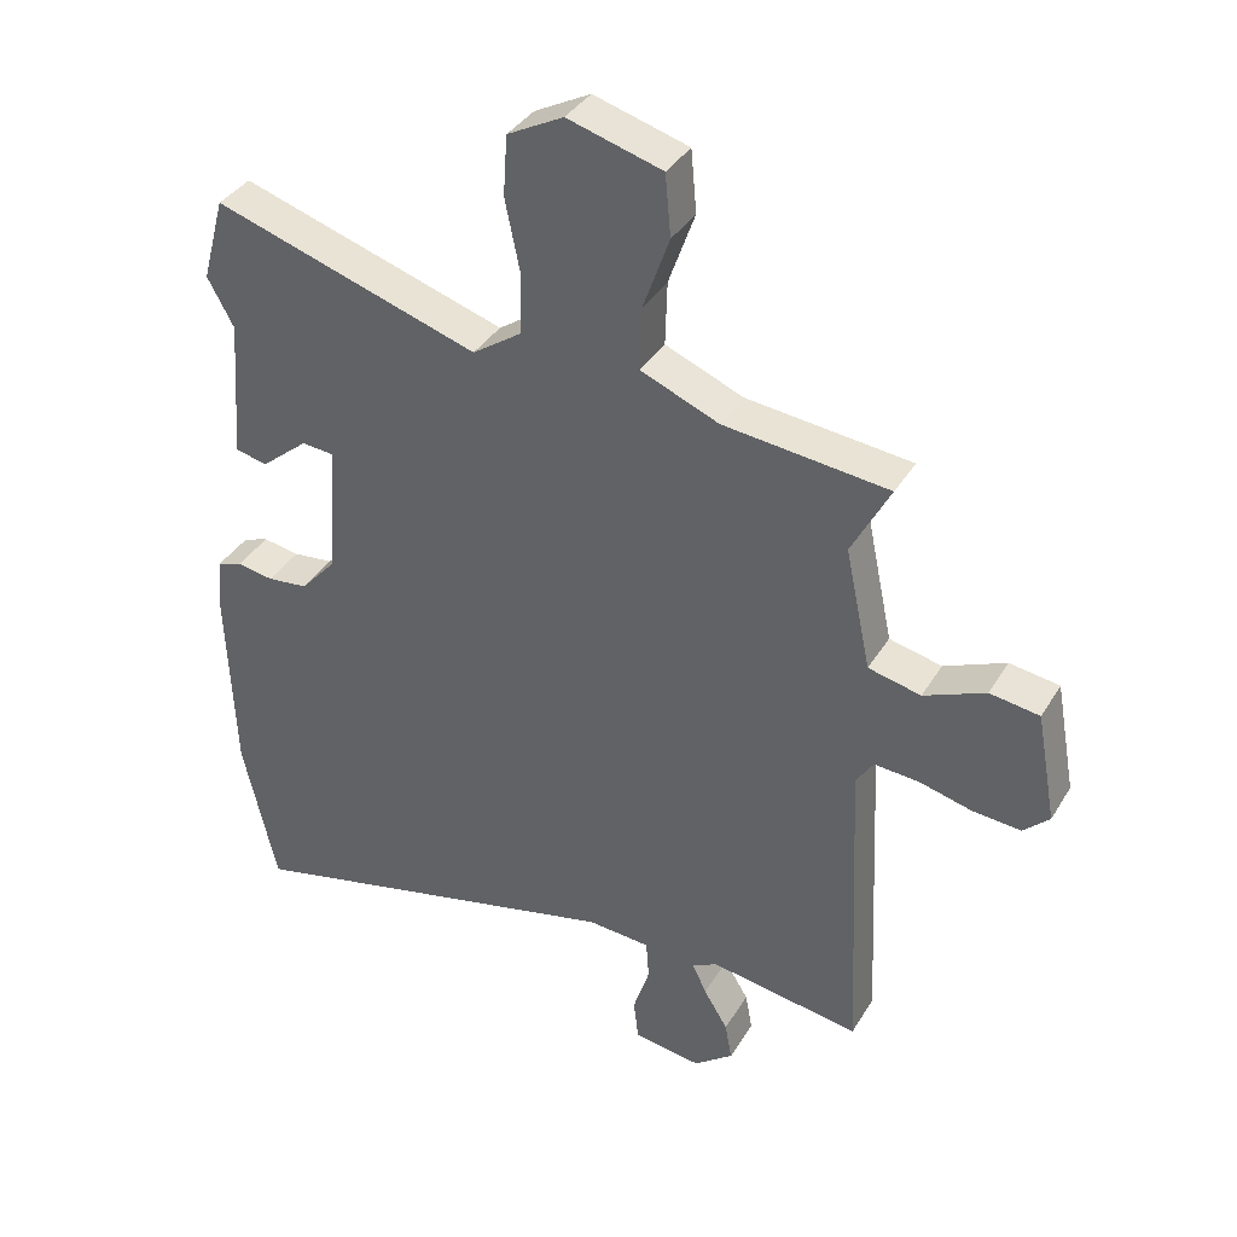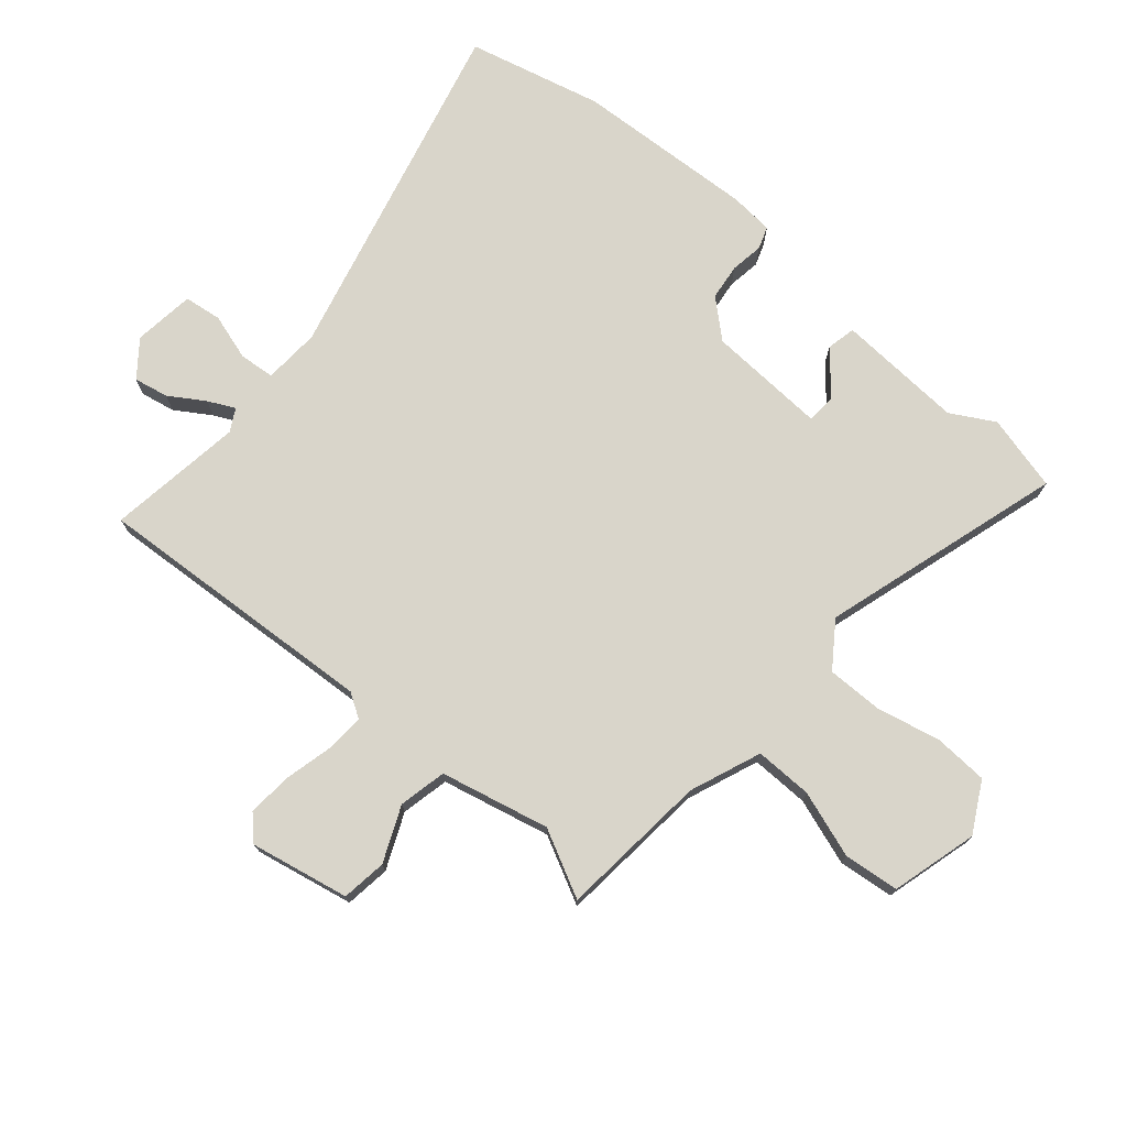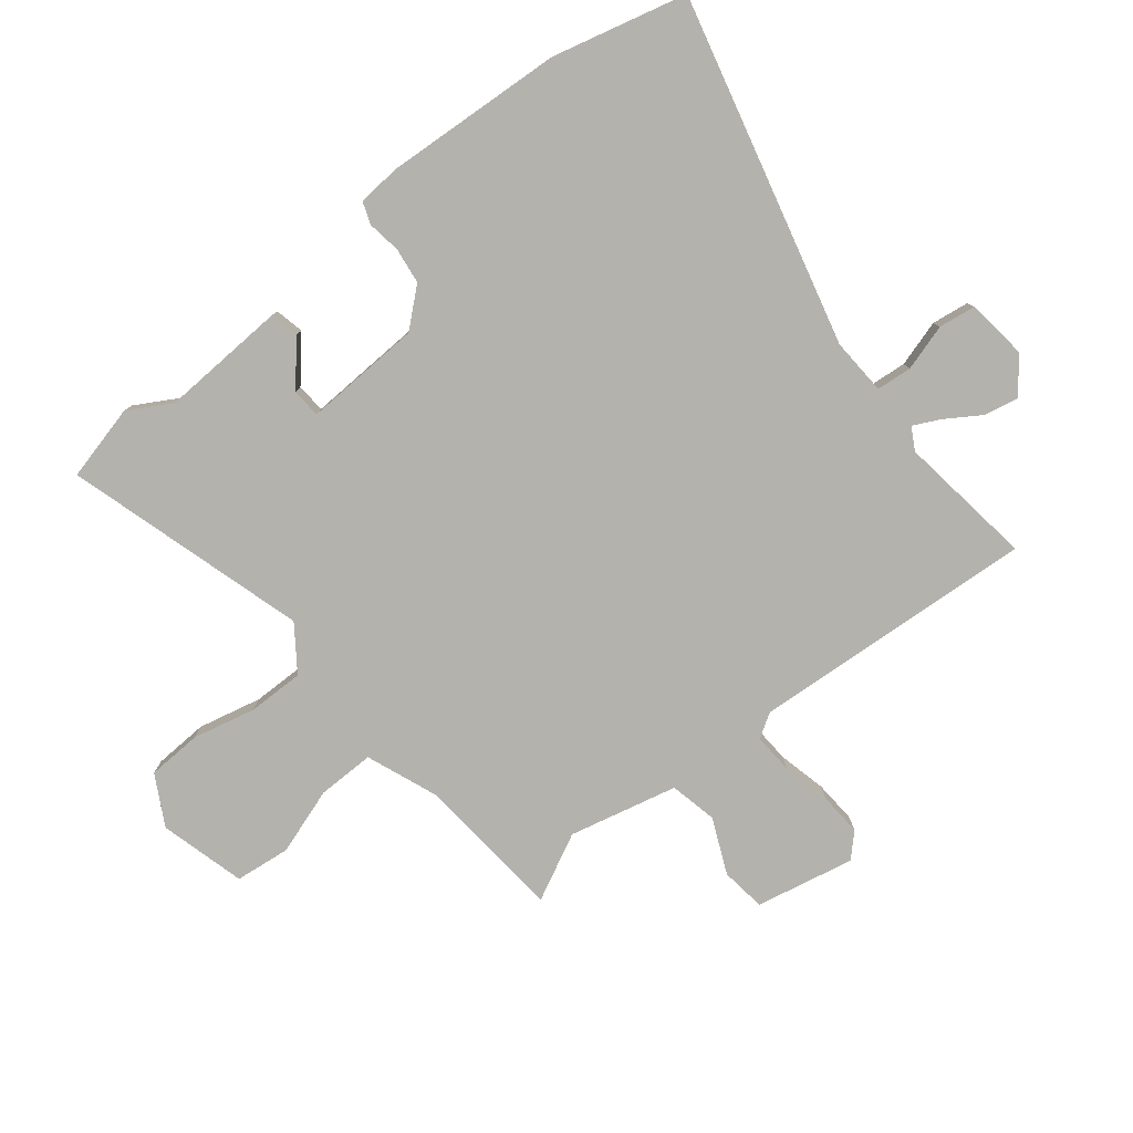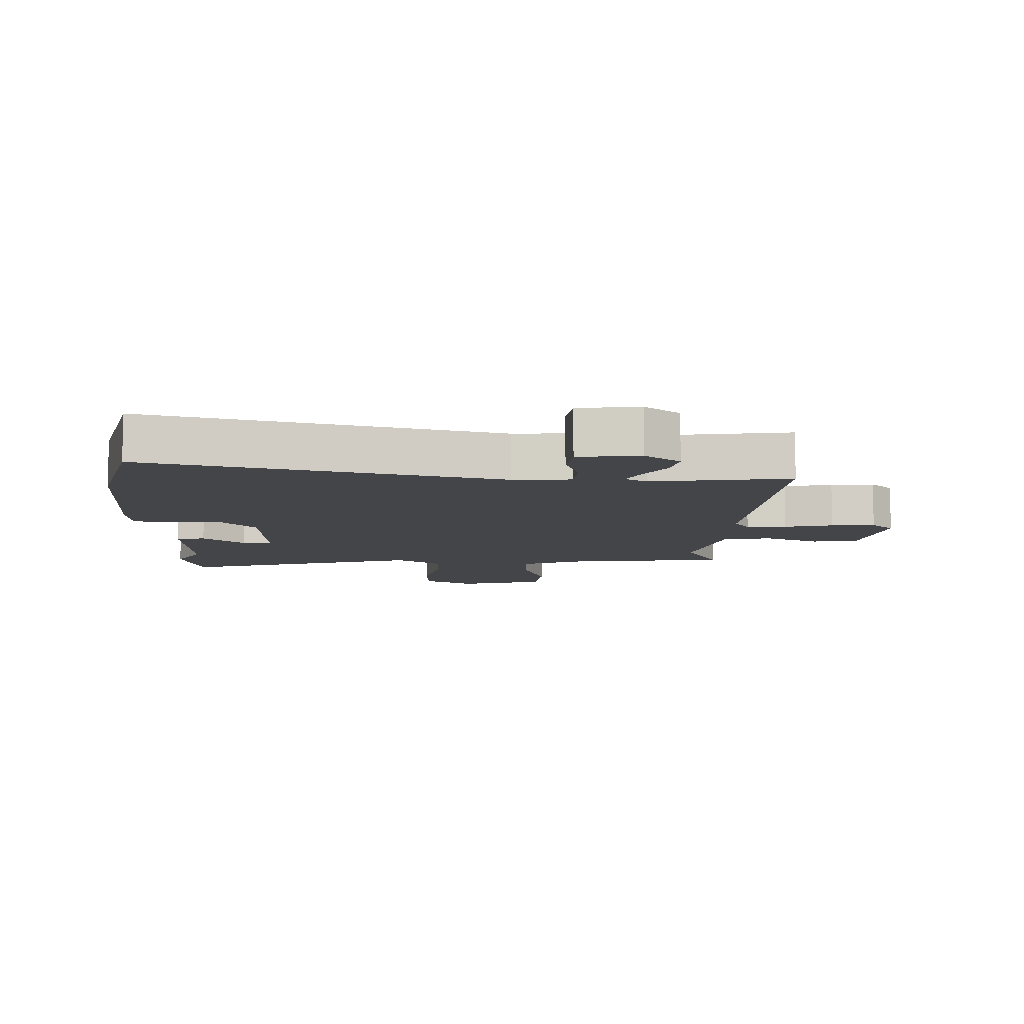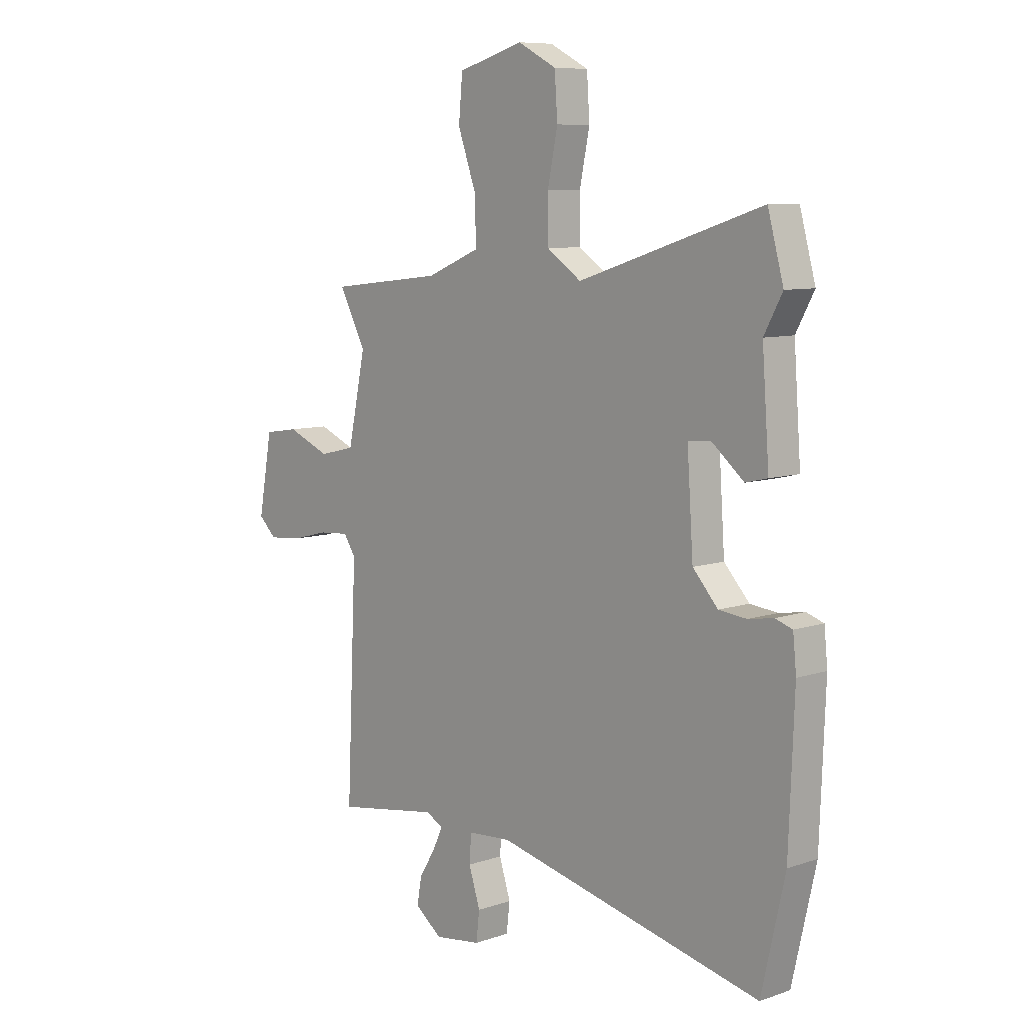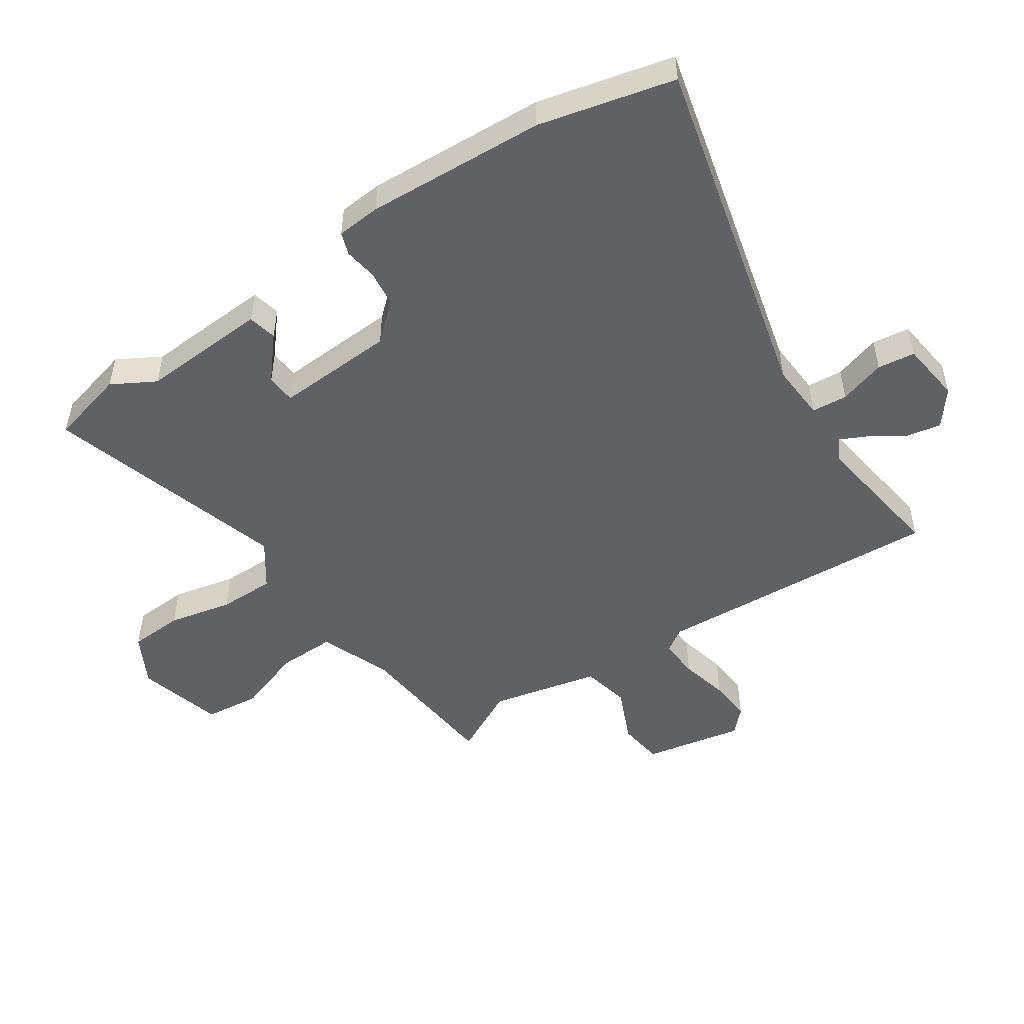
<metadata>
{"format":"obj","ext":"obj","renderer":"f3d","projection":"perspective","resolution":1024,"background":"white","views":[{"elev":36.8,"azim":-152.4,"up":"+Z"},{"elev":74.5,"azim":-50.5,"up":"+Y"},{"elev":-79.6,"azim":127.3,"up":"+Y"},{"elev":-8.7,"azim":177.3,"up":"+Y"},{"elev":8.4,"azim":47.5,"up":"+Z"},{"elev":-50.4,"azim":123.0,"up":"+Y"}]}
</metadata>
<code>
v -0.507 0.07 0.447
v -0.268 0.07 0.474
v -0.155 0.07 0.521
v -0.158 0.07 0.613
v -0.196 0.07 0.719
v -0.188 0.07 0.808
v -0.051 0.07 0.848
v 0.03 0.07 0.806
v 0.036 0.07 0.719
v 0.015 0.07 0.617
v 0.016 0.07 0.527
v 0.088 0.07 0.478
v 0.472 0.07 0.601
v 0.505 0.07 0.48
v 0.467 0.07 0.41
v 0.482 0.07 0.207
v 0.436 0.07 0.196
v 0.368 0.07 0.252
v 0.321 0.07 0.248
v 0.334 0.07 0.058
v 0.387 0.07 0
v 0.445 0.07 -0.006
v 0.498 0.07 0.003
v 0.534 0.07 -0.009
v 0.541 0.07 -0.079
v 0.53 0.07 -0.367
v 0.481 0.07 -0.584
v -0.08 0.07 -0.456
v -0.171 0.07 -0.463
v -0.175 0.07 -0.52
v -0.151 0.07 -0.594
v -0.158 0.07 -0.654
v -0.256 0.07 -0.668
v -0.313 0.07 -0.625
v -0.303 0.07 -0.57
v -0.268 0.07 -0.513
v -0.248 0.07 -0.47
v -0.284 0.07 -0.451
v -0.502 0.07 -0.486
v -0.481 0.07 -0.027
v -0.506 0.07 0.011
v -0.57 0.07 0.006
v -0.647 0.07 -0.014
v -0.717 0.07 -0.02
v -0.754 0.07 0.015
v -0.725 0.07 0.174
v -0.653 0.07 0.185
v -0.564 0.07 0.148
v -0.488 0.07 0.166
v -0.451 0.07 0.341
v -0.507 0 0.447
v -0.268 0 0.474
v -0.155 0 0.521
v -0.158 0 0.613
v -0.196 0 0.719
v -0.188 0 0.808
v -0.051 0 0.848
v 0.03 0 0.806
v 0.036 0 0.719
v 0.015 0 0.617
v 0.016 0 0.527
v 0.088 0 0.478
v 0.472 0 0.601
v 0.505 0 0.48
v 0.467 0 0.41
v 0.482 0 0.207
v 0.436 0 0.196
v 0.368 0 0.252
v 0.321 0 0.248
v 0.334 0 0.058
v 0.387 0 0
v 0.445 0 -0.006
v 0.498 0 0.003
v 0.534 0 -0.009
v 0.541 0 -0.079
v 0.53 0 -0.367
v 0.481 0 -0.584
v -0.08 0 -0.456
v -0.171 0 -0.463
v -0.175 0 -0.52
v -0.151 0 -0.594
v -0.158 0 -0.654
v -0.256 0 -0.668
v -0.313 0 -0.625
v -0.303 0 -0.57
v -0.268 0 -0.513
v -0.248 0 -0.47
v -0.284 0 -0.451
v -0.502 0 -0.486
v -0.481 0 -0.027
v -0.506 0 0.011
v -0.57 0 0.006
v -0.647 0 -0.014
v -0.717 0 -0.02
v -0.754 0 0.015
v -0.725 0 0.174
v -0.653 0 0.185
v -0.564 0 0.148
v -0.488 0 0.166
v -0.451 0 0.341
f 46 47 48
f 45 46 48
f 44 45 48
f 43 44 48
f 42 43 48
f 41 42 48 49
f 40 41 49 50
f 38 39 40 50
f 34 35 36
f 33 34 36
f 32 33 36
f 31 32 36
f 30 31 36
f 29 30 36 37
f 26 27 28
f 25 26 28
f 24 25 28
f 23 24 28
f 22 23 28
f 21 22 28 29
f 37 38 50
f 29 37 50
f 21 29 50
f 20 21 50
f 15 16 17 18
f 15 18 19
f 14 15 19
f 13 14 19
f 12 13 19
f 8 9 10
f 7 8 10
f 6 7 10
f 5 6 10
f 4 5 10
f 3 4 10 11
f 19 20 50
f 12 19 50
f 11 12 50
f 3 11 50
f 2 3 50
f 1 2 50
f 98 97 96
f 98 96 95
f 98 95 94
f 98 94 93
f 98 93 92
f 99 98 92 91
f 100 99 91 90
f 100 90 89 88
f 86 85 84
f 86 84 83
f 86 83 82
f 86 82 81
f 86 81 80
f 87 86 80 79
f 78 77 76
f 78 76 75
f 78 75 74
f 78 74 73
f 78 73 72
f 79 78 72 71
f 100 88 87
f 100 87 79
f 100 79 71
f 100 71 70
f 68 67 66 65
f 69 68 65
f 69 65 64
f 69 64 63
f 69 63 62
f 60 59 58
f 60 58 57
f 60 57 56
f 60 56 55
f 60 55 54
f 61 60 54 53
f 100 70 69
f 100 69 62
f 100 62 61
f 100 61 53
f 100 53 52
f 100 52 51
f 1 51 52 2
f 2 52 53 3
f 3 53 54 4
f 4 54 55 5
f 5 55 56 6
f 6 56 57 7
f 7 57 58 8
f 8 58 59 9
f 9 59 60 10
f 10 60 61 11
f 11 61 62 12
f 12 62 63 13
f 13 63 64 14
f 14 64 65 15
f 15 65 66 16
f 16 66 67 17
f 17 67 68 18
f 18 68 69 19
f 19 69 70 20
f 20 70 71 21
f 21 71 72 22
f 22 72 73 23
f 23 73 74 24
f 24 74 75 25
f 25 75 76 26
f 26 76 77 27
f 27 77 78 28
f 28 78 79 29
f 29 79 80 30
f 30 80 81 31
f 31 81 82 32
f 32 82 83 33
f 33 83 84 34
f 34 84 85 35
f 35 85 86 36
f 36 86 87 37
f 37 87 88 38
f 38 88 89 39
f 39 89 90 40
f 40 90 91 41
f 41 91 92 42
f 42 92 93 43
f 43 93 94 44
f 44 94 95 45
f 45 95 96 46
f 46 96 97 47
f 47 97 98 48
f 48 98 99 49
f 49 99 100 50
f 50 100 51 1

</code>
